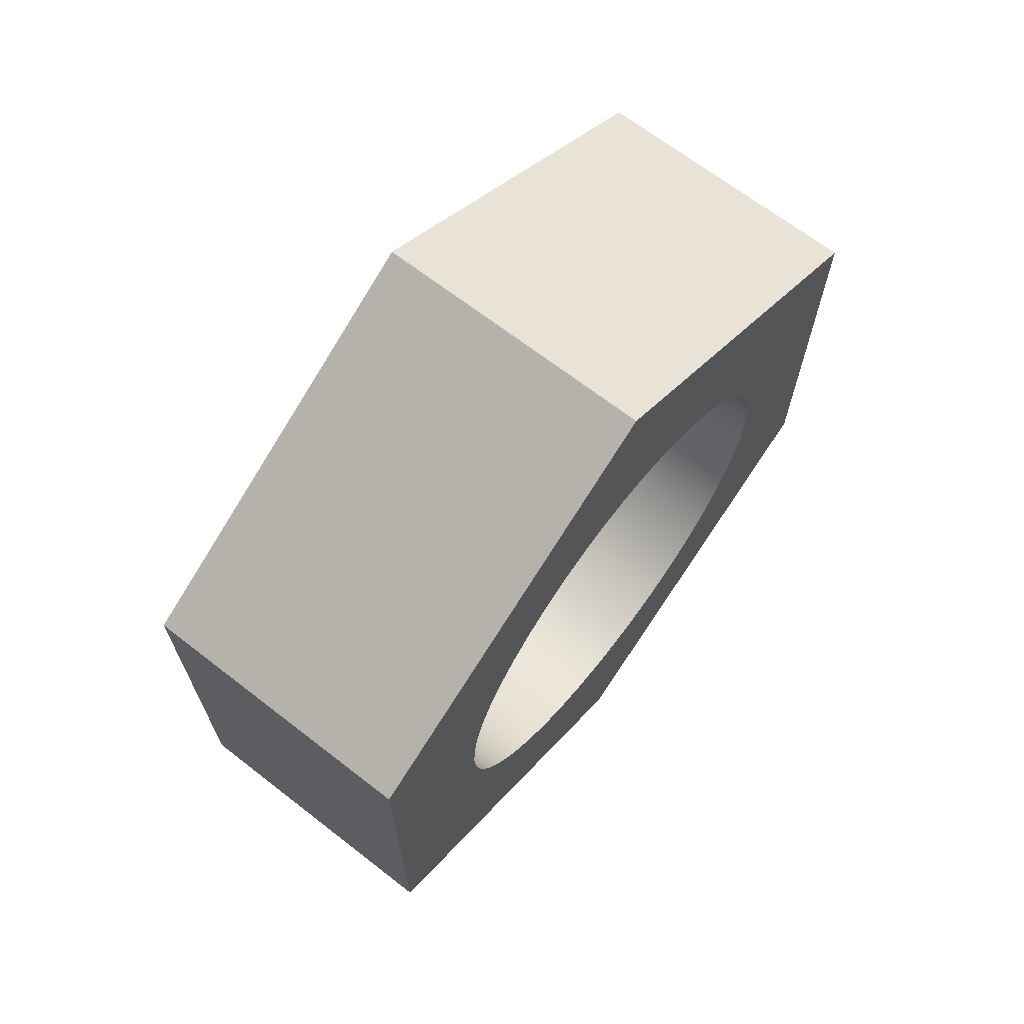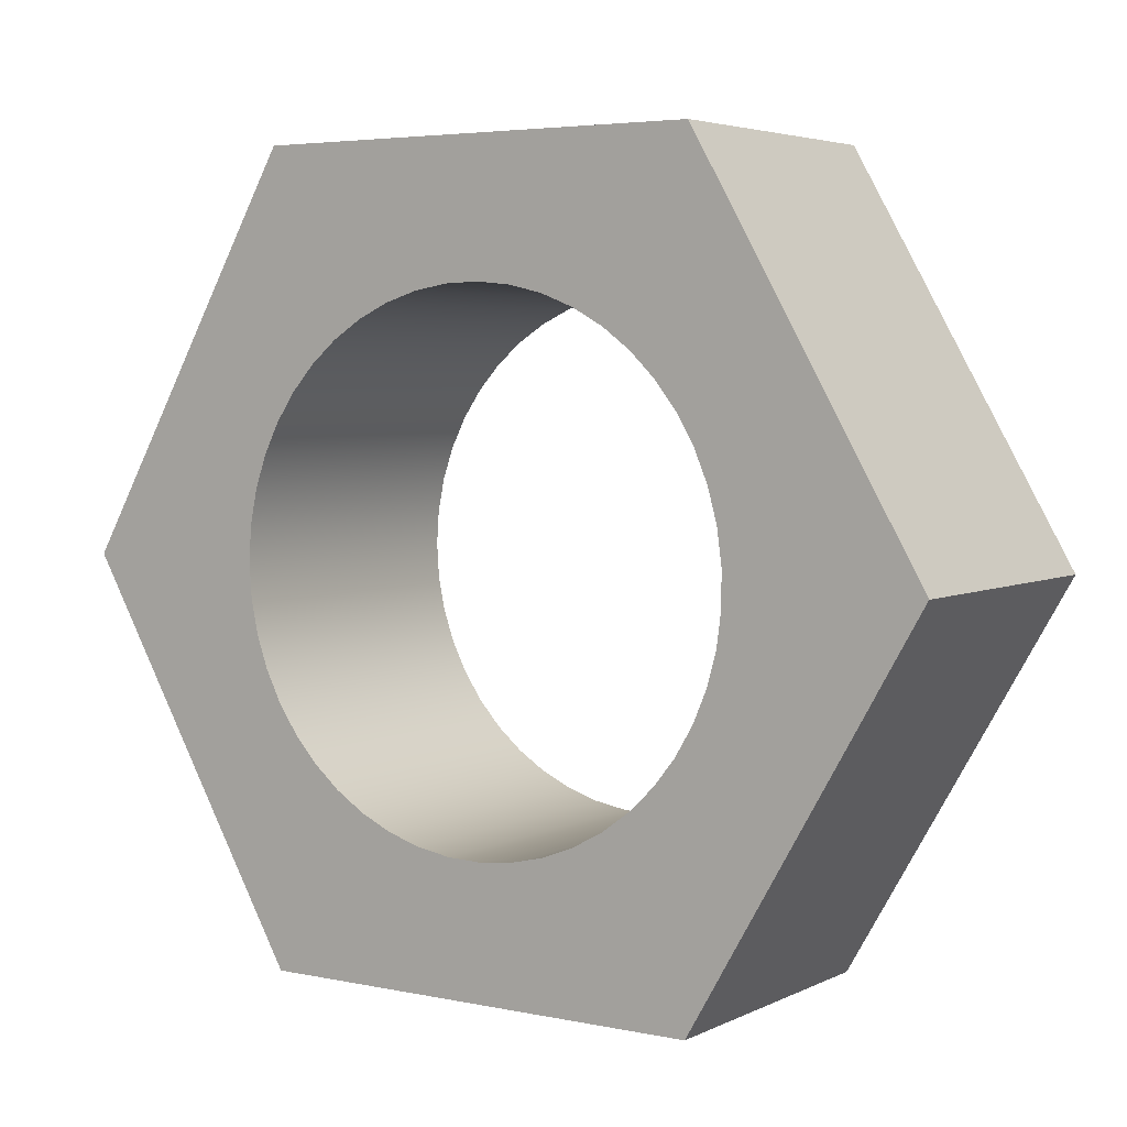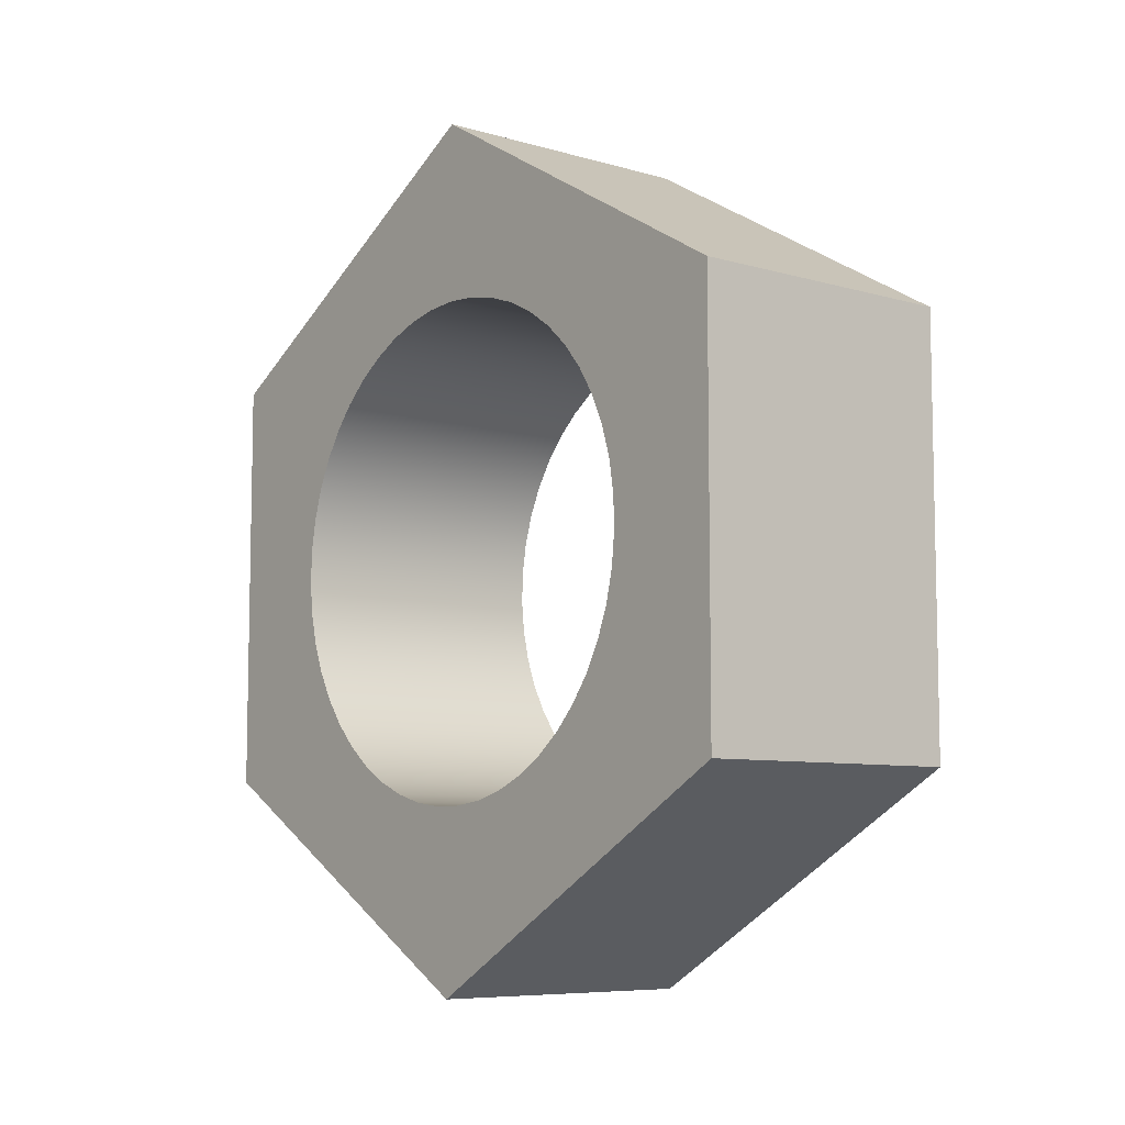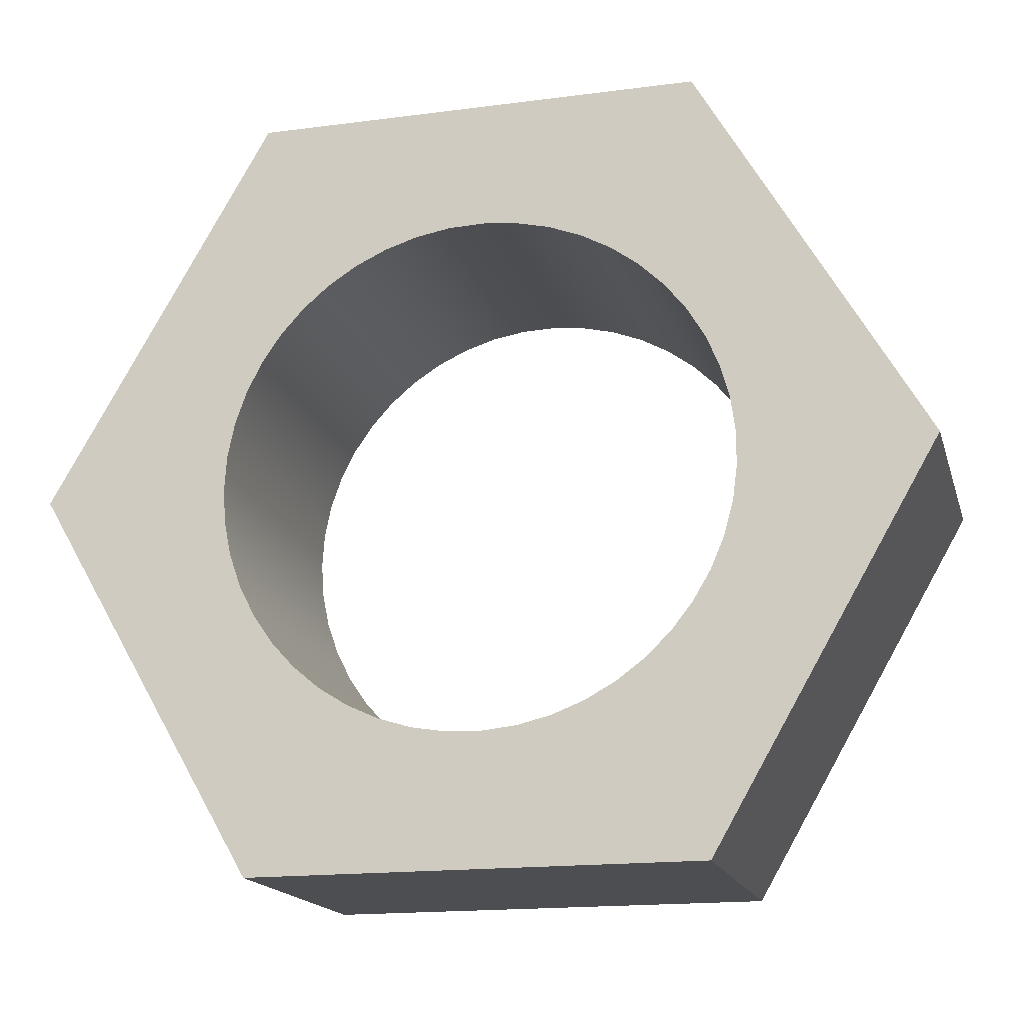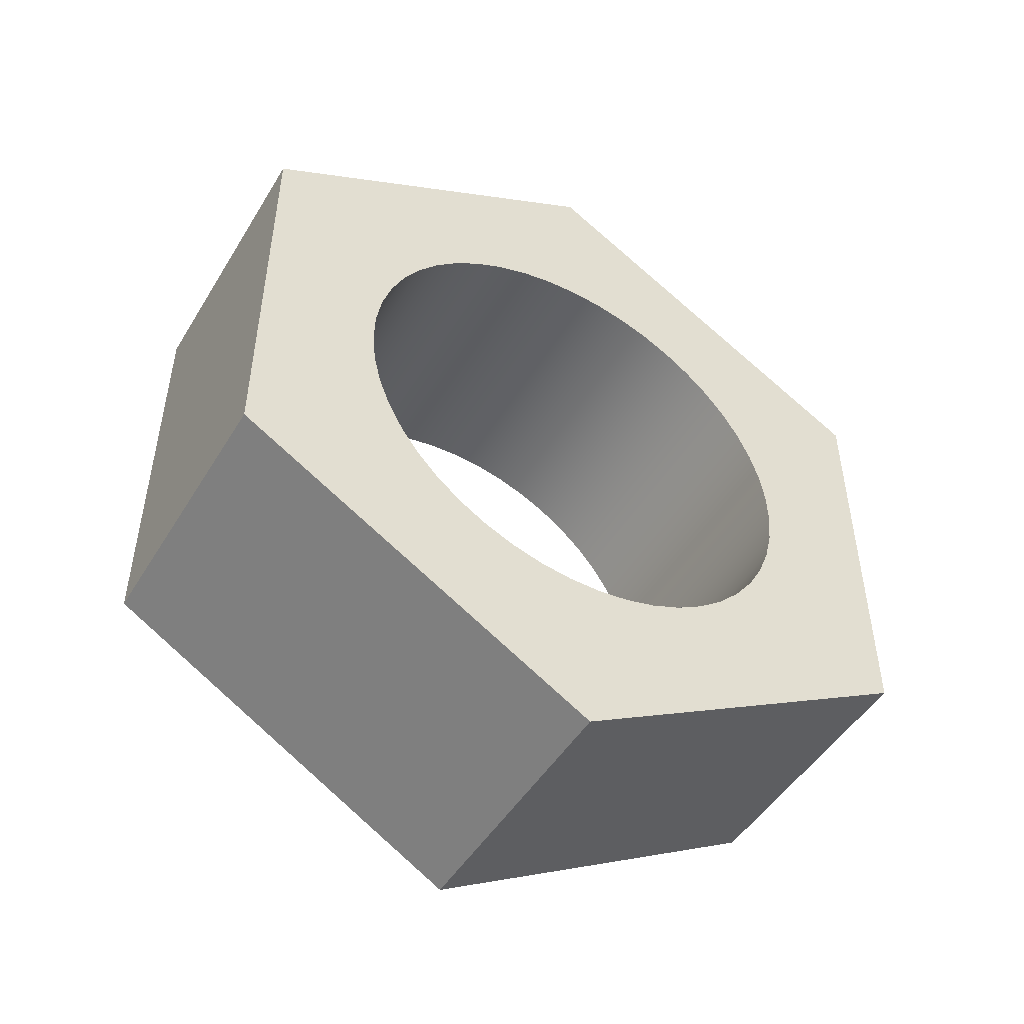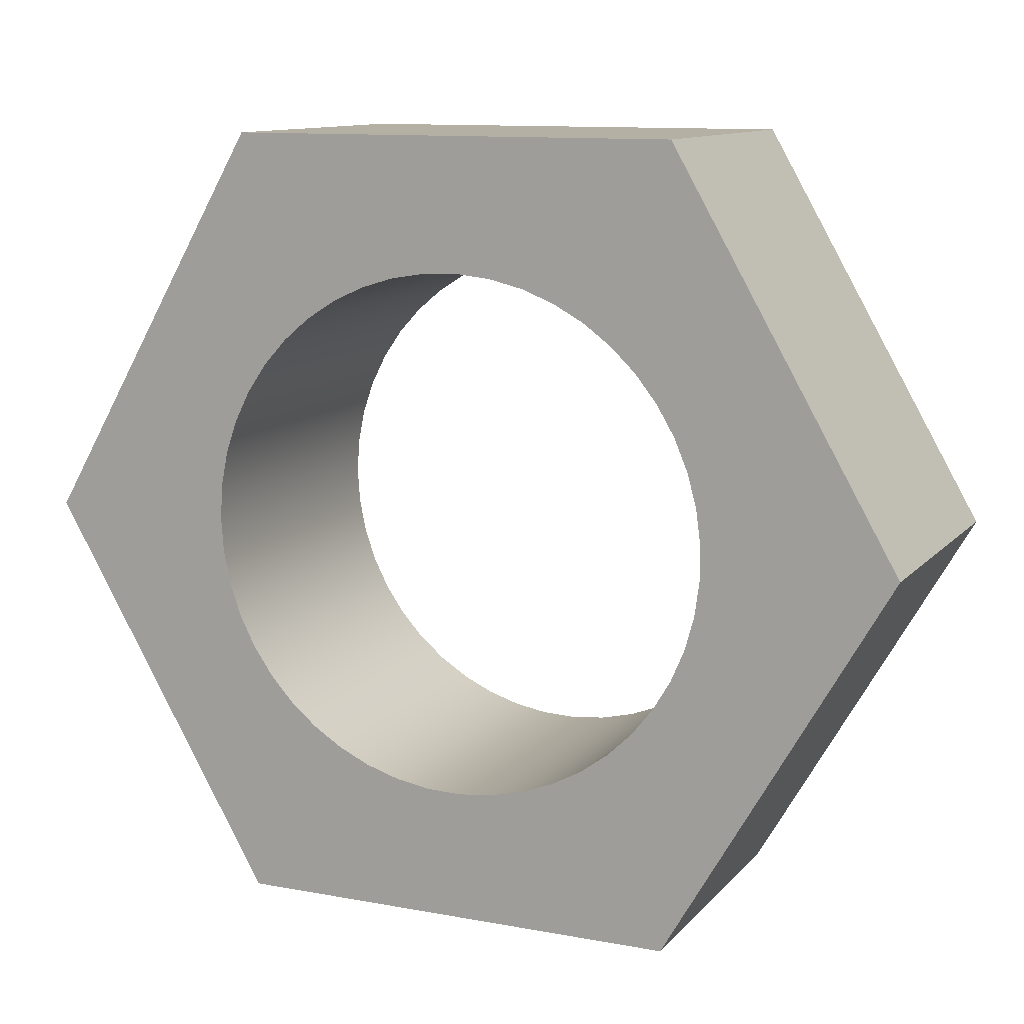
<metadata>
{"format":"obj","ext":"obj","renderer":"f3d","projection":"perspective","resolution":1024,"background":"white","views":[{"elev":67.8,"azim":-142.2,"up":"+Z"},{"elev":4.4,"azim":124.0,"up":"+Y"},{"elev":-7.6,"azim":141.0,"up":"+Z"},{"elev":-16.9,"azim":104.8,"up":"+Y"},{"elev":-48.7,"azim":59.7,"up":"+Z"},{"elev":11.4,"azim":114.3,"up":"+Y"}]}
</metadata>
<code>
v 1.27 -1.361e-16 1.111
v 1.27 -0.1481 1.101
v 1.27 -0.2936 1.072
v 1.27 -0.4338 1.023
v 1.27 -0.5663 0.9561
v 1.27 -0.6887 0.8721
v 1.27 -0.7988 0.7725
v 1.27 -0.8946 0.6592
v 1.27 -0.9745 0.534
v 1.27 -1.037 0.3994
v 1.27 -1.081 0.2576
v 1.27 -1.106 0.1112
v 1.27 -1.111 -0.03713
v 1.27 -1.096 -0.1848
v 1.27 -1.061 -0.3292
v 1.27 -1.008 -0.4678
v 1.27 -0.9367 -0.5979
v 1.27 -0.8486 -0.7175
v 1.27 -0.7454 -0.8242
v 1.27 -0.6289 -0.9162
v 1.27 -0.5012 -0.9918
v 1.27 -0.3645 -1.05
v 1.27 -0.2213 -1.089
v 1.27 -0.07422 -1.109
v 1.27 0.07422 -1.109
v 1.27 0.2213 -1.089
v 1.27 0.3645 -1.05
v 1.27 0.5012 -0.9918
v 1.27 0.6289 -0.9162
v 1.27 0.7454 -0.8242
v 1.27 0.8486 -0.7175
v 1.27 0.9367 -0.5979
v 1.27 1.008 -0.4678
v 1.27 1.061 -0.3292
v 1.27 1.096 -0.1848
v 1.27 1.111 -0.03713
v 1.27 1.106 0.1112
v 1.27 1.081 0.2576
v 1.27 1.037 0.3994
v 1.27 0.9745 0.534
v 1.27 0.8946 0.6592
v 1.27 0.7988 0.7725
v 1.27 0.6887 0.8721
v 1.27 0.5663 0.9561
v 1.27 0.4338 1.023
v 1.27 0.2936 1.072
v 1.27 0.1481 1.101
v 0 -1.361e-16 1.111
v 0 0.1481 1.101
v 0 0.2936 1.072
v 0 0.4338 1.023
v 0 0.5663 0.9561
v 0 0.6887 0.8721
v 0 0.7988 0.7725
v 0 0.8946 0.6592
v 0 0.9745 0.534
v 0 1.037 0.3994
v 0 1.081 0.2576
v 0 1.106 0.1112
v 0 1.111 -0.03713
v 0 1.096 -0.1848
v 0 1.061 -0.3292
v 0 1.008 -0.4678
v 0 0.9367 -0.5979
v 0 0.8486 -0.7175
v 0 0.7454 -0.8242
v 0 0.6289 -0.9162
v 0 0.5012 -0.9918
v 0 0.3645 -1.05
v 0 0.2213 -1.089
v 0 0.07422 -1.109
v 0 -0.07422 -1.109
v 0 -0.2213 -1.089
v 0 -0.3645 -1.05
v 0 -0.5012 -0.9918
v 0 -0.6289 -0.9162
v 0 -0.7454 -0.8242
v 0 -0.8486 -0.7175
v 0 -0.9367 -0.5979
v 0 -1.008 -0.4678
v 0 -1.061 -0.3292
v 0 -1.096 -0.1848
v 0 -1.111 -0.03713
v 0 -1.106 0.1112
v 0 -1.081 0.2576
v 0 -1.037 0.3994
v 0 -0.9745 0.534
v 0 -0.8946 0.6592
v 0 -0.7988 0.7725
v 0 -0.6887 0.8721
v 0 -0.5663 0.9561
v 0 -0.4338 1.023
v 0 -0.2936 1.072
v 0 -0.1481 1.101
v 1.27 -1.361e-16 1.111
v 0 -1.361e-16 1.111
v 0 -1.221e-15 -1.925
v 0 1.667 -0.9624
v 1.27 1.667 -0.9624
v 1.27 -1.221e-15 -1.925
v 0 -1.667 -0.9624
v 0 -1.221e-15 -1.925
v 1.27 -1.221e-15 -1.925
v 1.27 -1.667 -0.9624
v 0 -1.667 0.9624
v 0 -1.667 -0.9624
v 1.27 -1.667 -0.9624
v 1.27 -1.667 0.9624
v 0 4.441e-16 1.925
v 0 -1.667 0.9624
v 1.27 -1.667 0.9624
v 1.27 4.441e-16 1.925
v 0 1.667 0.9624
v 0 4.441e-16 1.925
v 1.27 4.441e-16 1.925
v 1.27 1.667 0.9624
v 0 1.667 -0.9624
v 0 1.667 0.9624
v 1.27 1.667 0.9624
v 1.27 1.667 -0.9624
v 1.27 -1.361e-16 1.111
v 1.27 0.1481 1.101
v 1.27 0.2936 1.072
v 1.27 0.4338 1.023
v 1.27 0.5663 0.9561
v 1.27 0.6887 0.8721
v 1.27 0.7988 0.7725
v 1.27 0.8946 0.6592
v 1.27 0.9745 0.534
v 1.27 1.037 0.3994
v 1.27 1.081 0.2576
v 1.27 1.106 0.1112
v 1.27 1.111 -0.03713
v 1.27 1.096 -0.1848
v 1.27 1.061 -0.3292
v 1.27 1.008 -0.4678
v 1.27 0.9367 -0.5979
v 1.27 0.8486 -0.7175
v 1.27 0.7454 -0.8242
v 1.27 0.6289 -0.9162
v 1.27 0.5012 -0.9918
v 1.27 0.3645 -1.05
v 1.27 0.2213 -1.089
v 1.27 0.07422 -1.109
v 1.27 -0.07422 -1.109
v 1.27 -0.2213 -1.089
v 1.27 -0.3645 -1.05
v 1.27 -0.5012 -0.9918
v 1.27 -0.6289 -0.9162
v 1.27 -0.7454 -0.8242
v 1.27 -0.8486 -0.7175
v 1.27 -0.9367 -0.5979
v 1.27 -1.008 -0.4678
v 1.27 -1.061 -0.3292
v 1.27 -1.096 -0.1848
v 1.27 -1.111 -0.03713
v 1.27 -1.106 0.1112
v 1.27 -1.081 0.2576
v 1.27 -1.037 0.3994
v 1.27 -0.9745 0.534
v 1.27 -0.8946 0.6592
v 1.27 -0.7988 0.7725
v 1.27 -0.6887 0.8721
v 1.27 -0.5663 0.9561
v 1.27 -0.4338 1.023
v 1.27 -0.2936 1.072
v 1.27 -0.1481 1.101
v 1.27 1.667 -0.9624
v 1.27 1.667 0.9624
v 1.27 4.441e-16 1.925
v 1.27 -1.667 0.9624
v 1.27 -1.667 -0.9624
v 1.27 -1.221e-15 -1.925
v 0 -1.361e-16 1.111
v 0 -0.1481 1.101
v 0 -0.2936 1.072
v 0 -0.4338 1.023
v 0 -0.5663 0.9561
v 0 -0.6887 0.8721
v 0 -0.7988 0.7725
v 0 -0.8946 0.6592
v 0 -0.9745 0.534
v 0 -1.037 0.3994
v 0 -1.081 0.2576
v 0 -1.106 0.1112
v 0 -1.111 -0.03713
v 0 -1.096 -0.1848
v 0 -1.061 -0.3292
v 0 -1.008 -0.4678
v 0 -0.9367 -0.5979
v 0 -0.8486 -0.7175
v 0 -0.7454 -0.8242
v 0 -0.6289 -0.9162
v 0 -0.5012 -0.9918
v 0 -0.3645 -1.05
v 0 -0.2213 -1.089
v 0 -0.07422 -1.109
v 0 0.07422 -1.109
v 0 0.2213 -1.089
v 0 0.3645 -1.05
v 0 0.5012 -0.9918
v 0 0.6289 -0.9162
v 0 0.7454 -0.8242
v 0 0.8486 -0.7175
v 0 0.9367 -0.5979
v 0 1.008 -0.4678
v 0 1.061 -0.3292
v 0 1.096 -0.1848
v 0 1.111 -0.03713
v 0 1.106 0.1112
v 0 1.081 0.2576
v 0 1.037 0.3994
v 0 0.9745 0.534
v 0 0.8946 0.6592
v 0 0.7988 0.7725
v 0 0.6887 0.8721
v 0 0.5663 0.9561
v 0 0.4338 1.023
v 0 0.2936 1.072
v 0 0.1481 1.101
v 0 1.667 0.9624
v 0 1.667 -0.9624
v 0 -1.221e-15 -1.925
v 0 -1.667 -0.9624
v 0 -1.667 0.9624
v 0 4.441e-16 1.925
g dfaec240-e2cb-11ea-87dc-54bf646e7e1f
f 2 94 1
f 1 94 96
f 95 48 47
f 47 48 49
f 47 49 46
f 46 49 50
f 46 50 45
f 45 50 51
f 45 51 44
f 44 51 52
f 44 52 43
f 43 52 53
f 43 53 42
f 42 53 54
f 42 54 41
f 41 54 55
f 41 55 40
f 40 55 56
f 40 56 39
f 39 56 57
f 39 57 38
f 38 57 58
f 38 58 37
f 37 58 59
f 37 59 36
f 36 59 60
f 36 60 35
f 35 60 61
f 35 61 34
f 34 61 62
f 34 62 33
f 33 62 63
f 33 63 32
f 32 63 64
f 32 64 31
f 31 64 65
f 31 65 30
f 30 65 66
f 30 66 29
f 29 66 67
f 29 67 28
f 28 67 68
f 28 68 27
f 27 68 69
f 27 69 26
f 26 69 70
f 26 70 25
f 25 70 71
f 25 71 24
f 24 71 72
f 24 72 23
f 23 72 73
f 23 73 22
f 22 73 74
f 22 74 21
f 21 74 75
f 21 75 20
f 20 75 76
f 20 76 19
f 19 76 77
f 19 77 18
f 18 77 78
f 18 78 17
f 17 78 79
f 17 79 16
f 16 79 80
f 16 80 15
f 15 80 81
f 15 81 14
f 14 81 82
f 14 82 13
f 13 82 83
f 13 83 12
f 12 83 84
f 12 84 11
f 11 84 85
f 11 85 10
f 10 85 86
f 10 86 9
f 9 86 87
f 9 87 8
f 8 87 88
f 8 88 7
f 7 88 89
f 7 89 6
f 6 89 90
f 6 90 5
f 5 90 91
f 5 91 4
f 4 91 92
f 4 92 3
f 3 92 93
f 3 93 2
f 2 93 94
g dfb2430c-e2cb-11ea-80d0-54bf646e7e1f
f 97 98 100
f 100 98 99
g dfb4da00-e2cb-11ea-8862-54bf646e7e1f
f 101 102 104
f 104 102 103
g dfb6adfe-e2cb-11ea-b8ce-54bf646e7e1f
f 105 106 108
f 108 106 107
g dfb881da-e2cb-11ea-a05c-54bf646e7e1f
f 109 110 112
f 112 110 111
g dfba7cc2-e2cb-11ea-b9c5-54bf646e7e1f
f 113 114 116
f 116 114 115
g dfbc50b6-e2cb-11ea-a7b7-54bf646e7e1f
f 117 118 120
f 120 118 119
g dfbe24ae-e2cb-11ea-a7bd-54bf646e7e1f
f 167 121 170
f 170 121 122
f 170 122 123
f 123 124 170
f 170 124 125
f 170 125 169
f 169 125 126
f 169 126 127
f 127 128 169
f 169 128 129
f 169 129 130
f 130 131 169
f 169 131 132
f 169 132 133
f 169 133 168
f 168 133 134
f 168 134 135
f 135 136 168
f 168 136 137
f 168 137 138
f 138 139 168
f 168 139 140
f 168 140 173
f 173 140 141
f 173 141 142
f 142 143 173
f 173 143 144
f 173 144 145
f 145 146 173
f 173 146 147
f 173 147 148
f 148 149 173
f 173 149 172
f 172 149 150
f 172 150 151
f 151 152 172
f 172 152 153
f 172 153 154
f 154 155 172
f 172 155 156
f 172 156 171
f 171 156 157
f 171 157 158
f 158 159 171
f 171 159 160
f 171 160 161
f 161 162 171
f 171 162 163
f 171 163 164
f 171 164 170
f 170 164 165
f 170 165 166
f 166 167 170
g dfc01f8a-e2cb-11ea-a1f0-54bf646e7e1f
f 220 174 226
f 226 174 175
f 226 175 176
f 176 177 226
f 226 177 178
f 226 178 225
f 225 178 179
f 225 179 180
f 180 181 225
f 225 181 182
f 225 182 183
f 183 184 225
f 225 184 185
f 225 185 186
f 225 186 224
f 224 186 187
f 224 187 188
f 188 189 224
f 224 189 190
f 224 190 191
f 191 192 224
f 224 192 193
f 224 193 223
f 223 193 194
f 223 194 195
f 195 196 223
f 223 196 197
f 223 197 198
f 198 199 223
f 223 199 200
f 223 200 201
f 201 202 223
f 223 202 222
f 222 202 203
f 222 203 204
f 204 205 222
f 222 205 206
f 222 206 207
f 207 208 222
f 222 208 209
f 222 209 221
f 221 209 210
f 221 210 211
f 211 212 221
f 221 212 213
f 221 213 214
f 214 215 221
f 221 215 216
f 221 216 217
f 221 217 226
f 226 217 218
f 226 218 219
f 219 220 226

</code>
